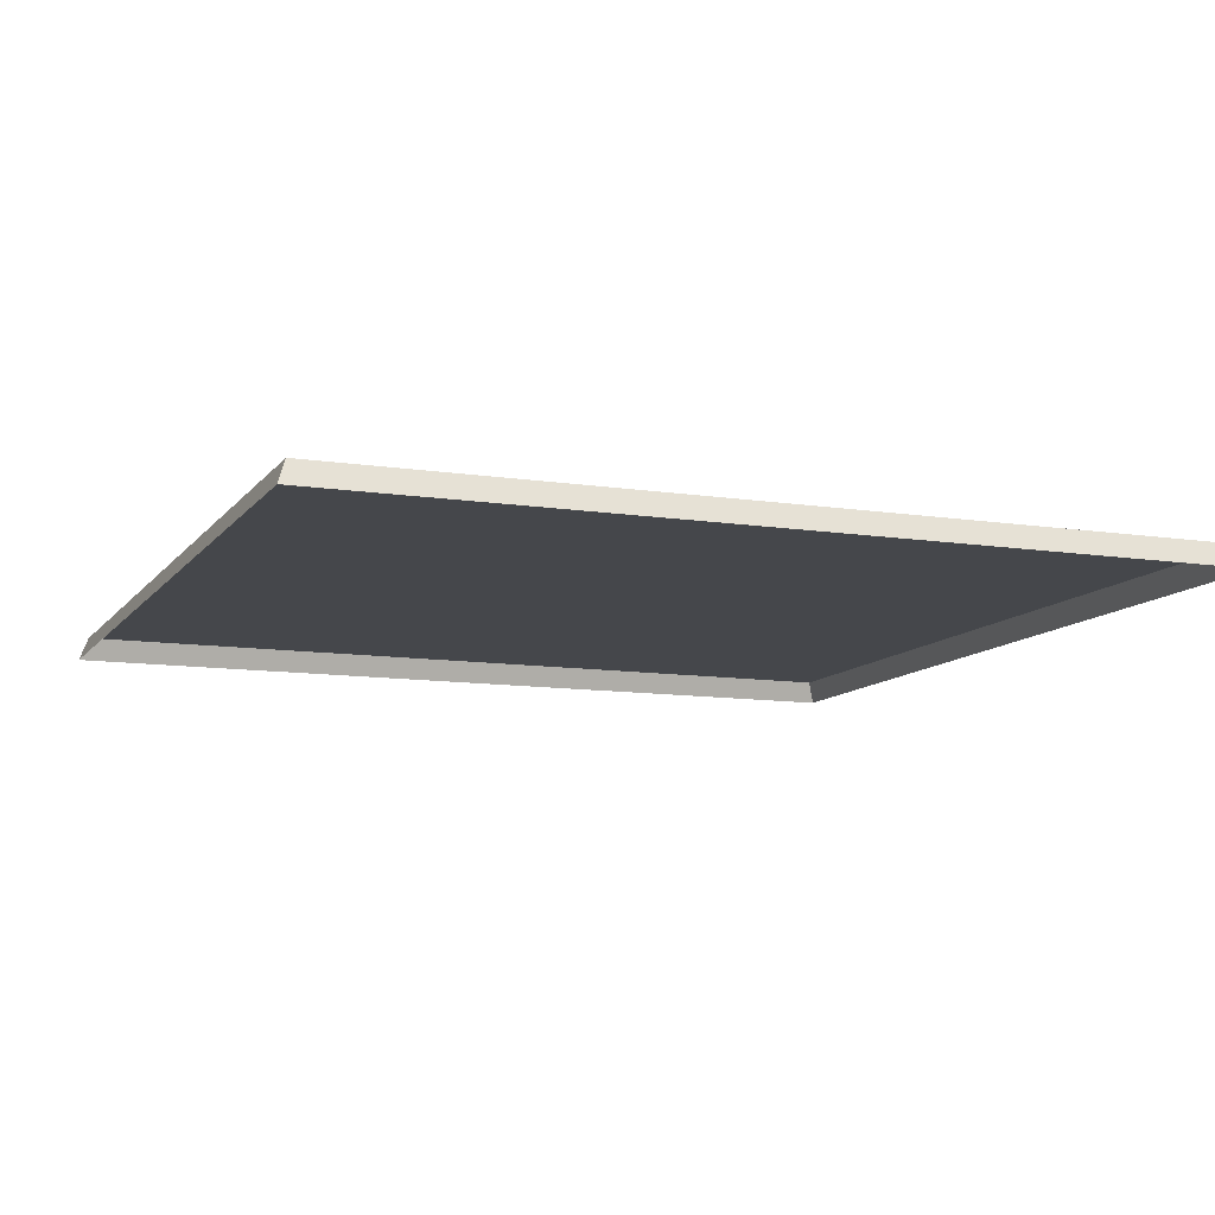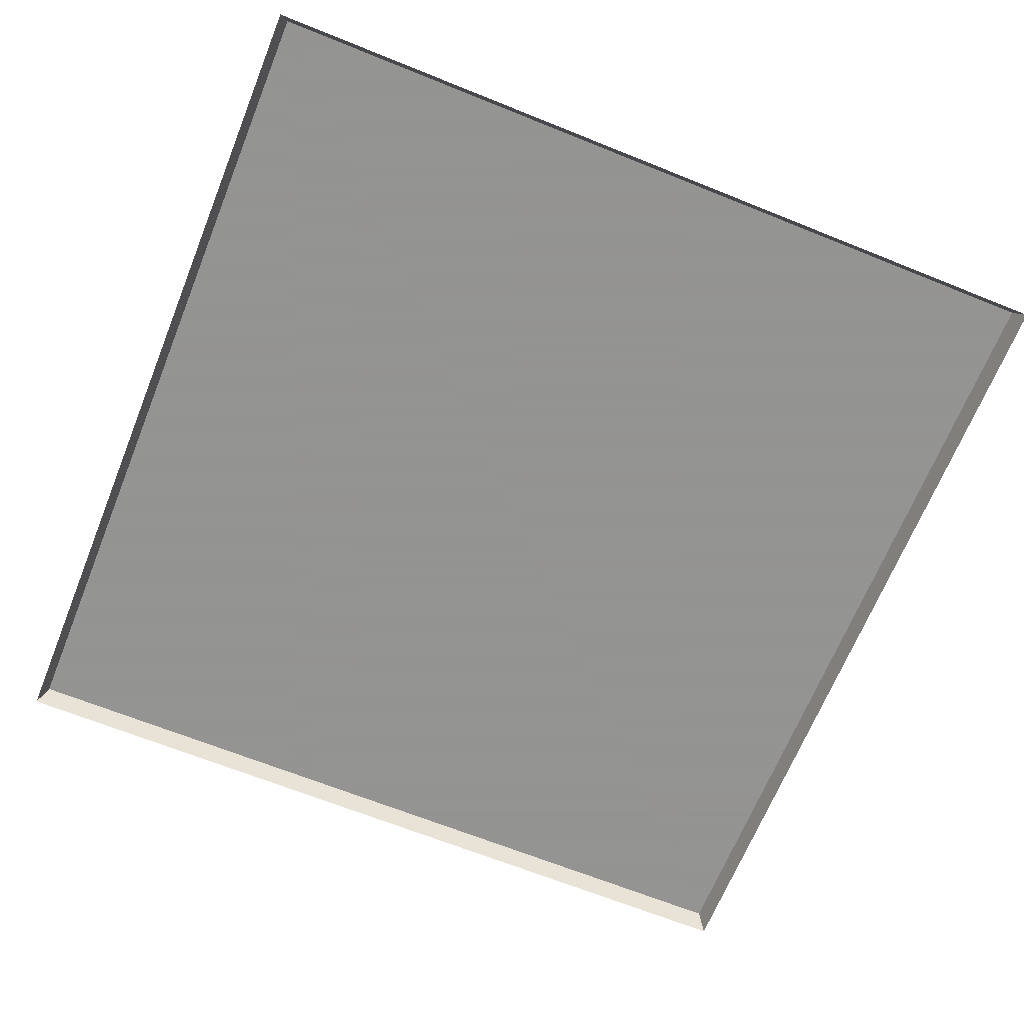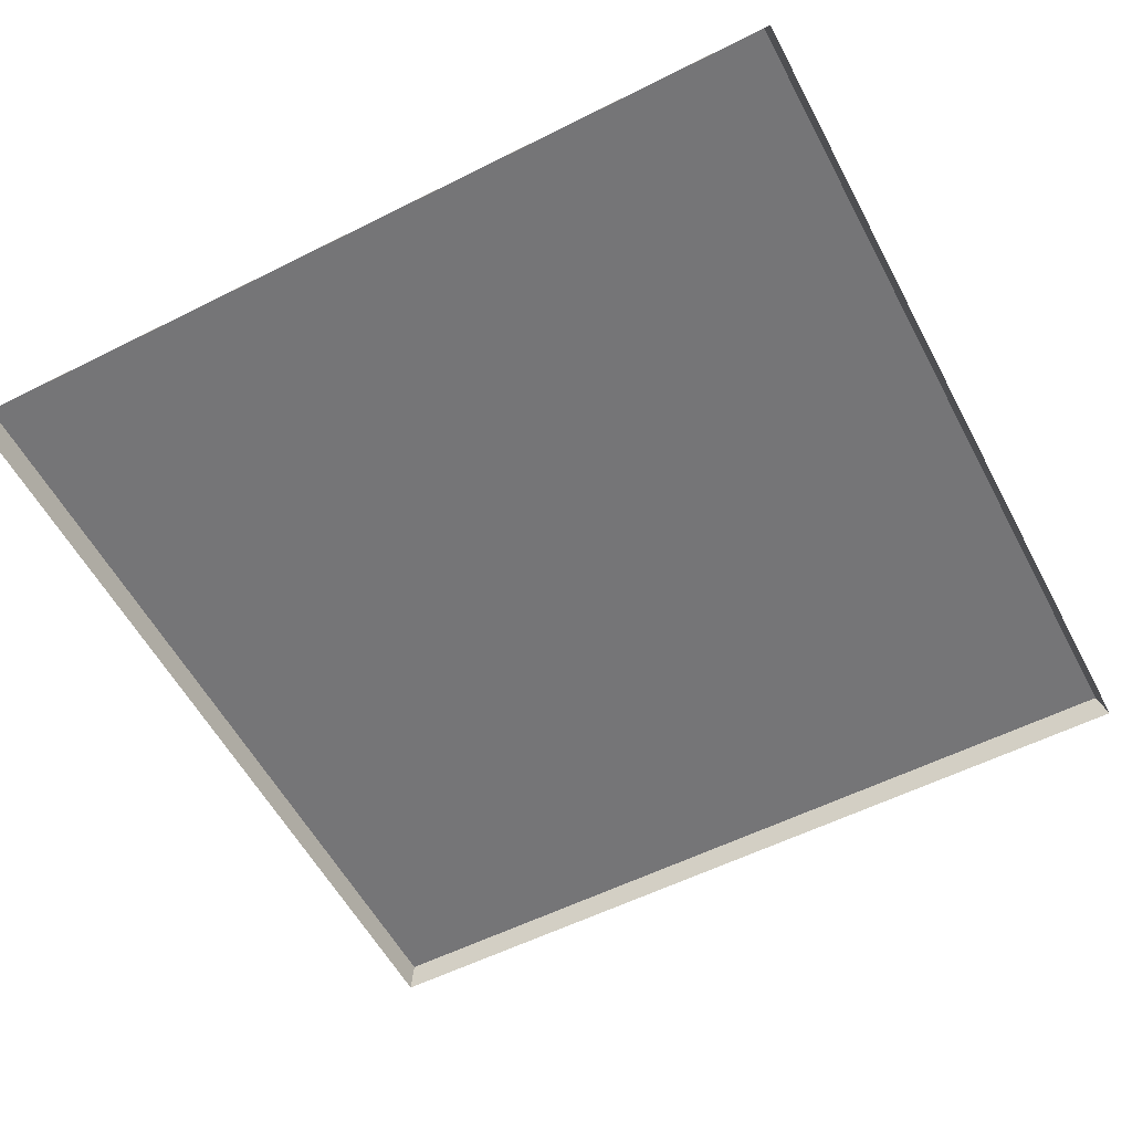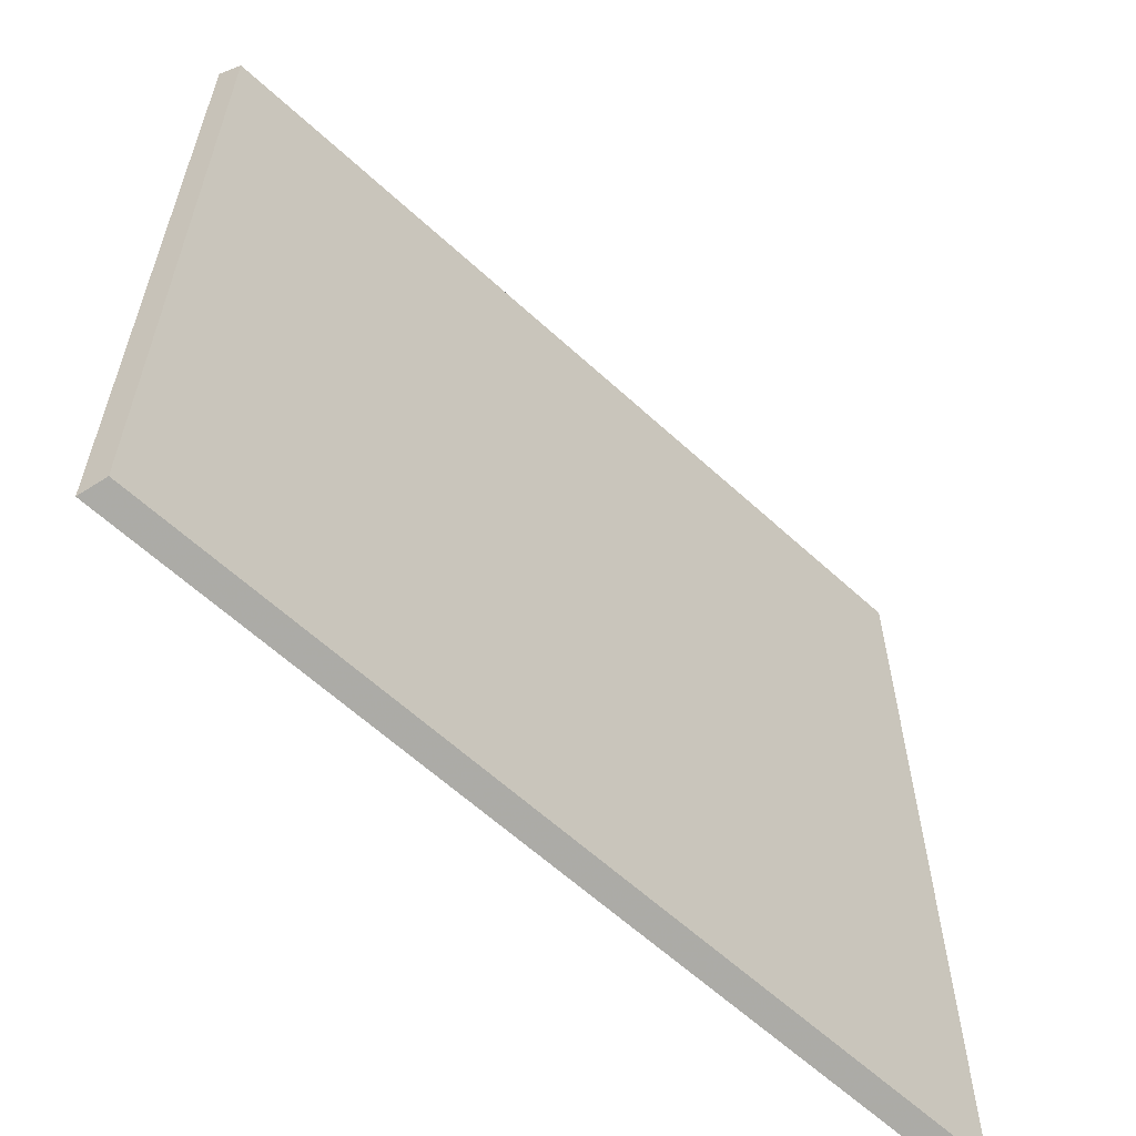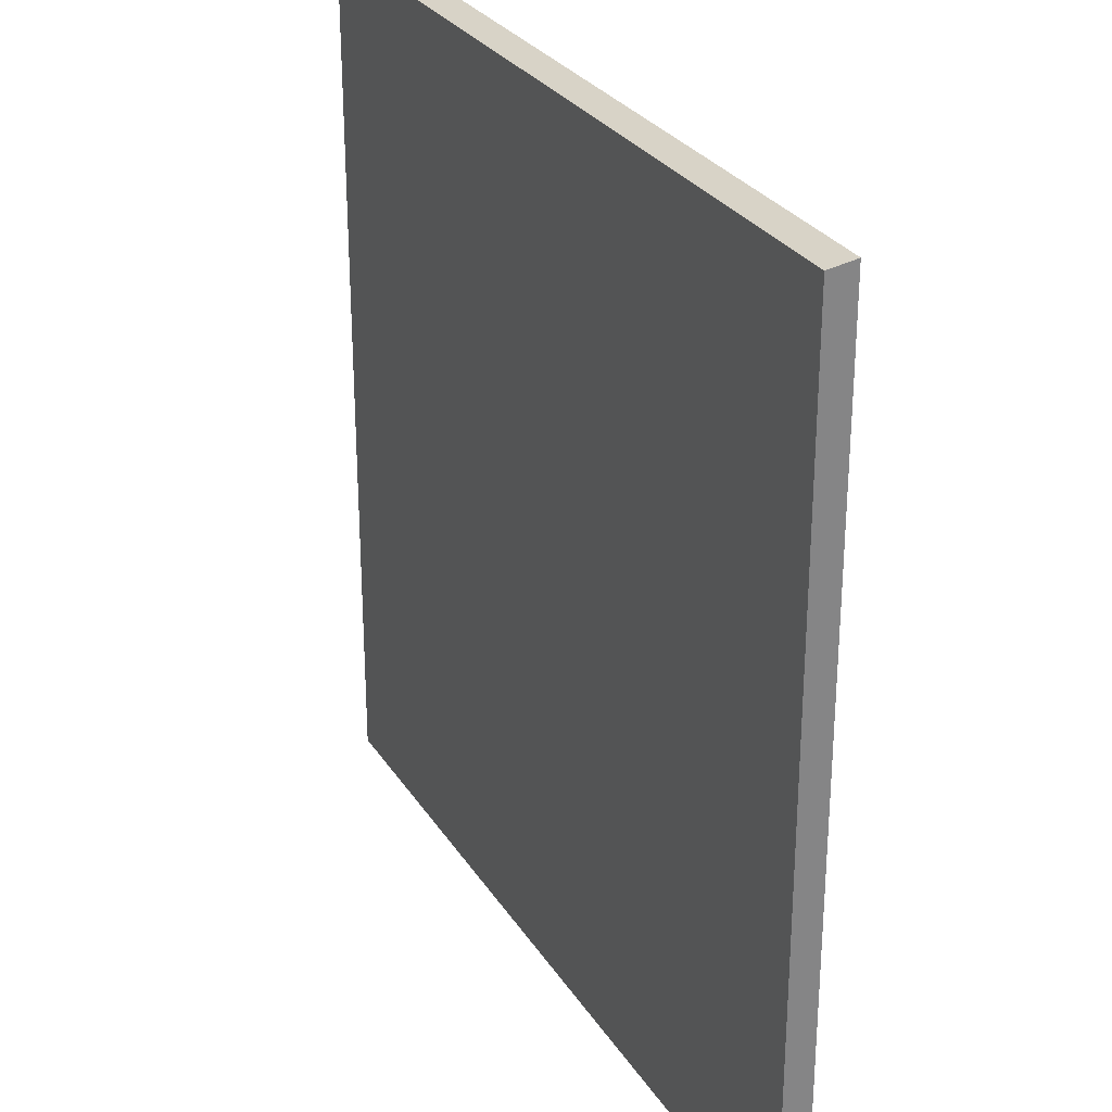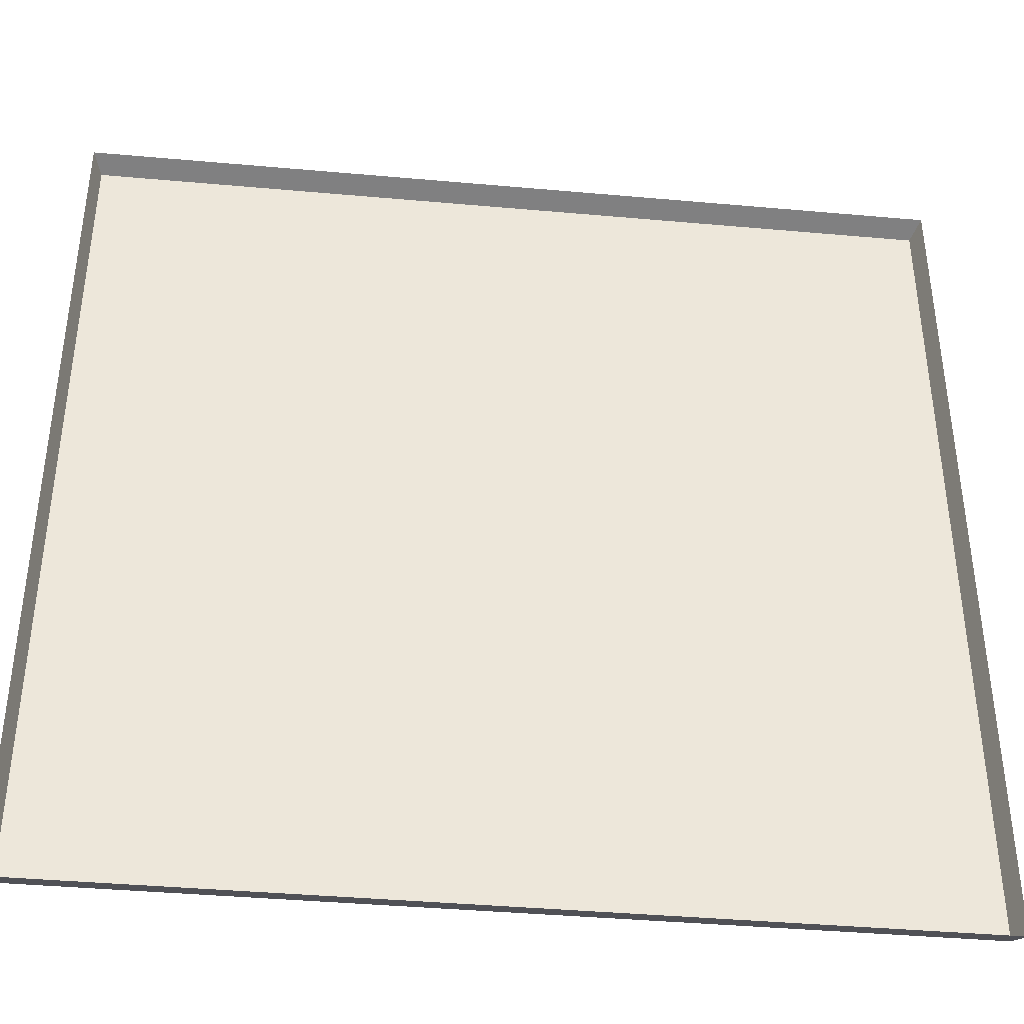
<metadata>
{"format":"obj","ext":"obj","renderer":"f3d","projection":"perspective","resolution":1024,"background":"white","views":[{"elev":-10.5,"azim":-111.5,"up":"+Z"},{"elev":-66.9,"azim":-22.0,"up":"+Z"},{"elev":-56.6,"azim":117.7,"up":"+Z"},{"elev":-61.6,"azim":-43.1,"up":"+Y"},{"elev":28.5,"azim":63.7,"up":"+Y"},{"elev":-40.1,"azim":173.7,"up":"+Y"}]}
</metadata>
<code>
g floor
v -317.4 -317.4 16.99
v 317.4 -317.4 16.99
v 317.4 317.4 16.99
v -317.4 317.4 16.99
v -323.5 -323.5 7.8e-05
v 323.5 -323.5 5.7e-05
v 317.4 -317.4 16.99
v -317.4 -317.4 16.99
v 323.5 -323.5 5.7e-05
v 323.5 323.5 -4.8e-05
v 317.4 317.4 16.99
v 317.4 -317.4 16.99
v 323.5 323.5 -4.8e-05
v -323.5 323.5 -2.8e-05
v -317.4 317.4 16.99
v 317.4 317.4 16.99
v -323.5 323.5 -2.8e-05
v -323.5 -323.5 7.8e-05
v -317.4 -317.4 16.99
v -317.4 317.4 16.99
f 1 2 3
f 3 4 1
f 5 6 7
f 7 8 5
f 9 10 11
f 11 12 9
f 13 14 15
f 15 16 13
f 17 18 19
f 19 20 17
g huodong_fuben_362_tu02
v -317.4 -317.4 16.99
v 317.4 -317.4 16.99
v 317.4 317.4 16.99
v -317.4 317.4 16.99
v -323.5 -323.5 7.8e-05
v 323.5 -323.5 5.7e-05
v 317.4 -317.4 16.99
v -317.4 -317.4 16.99
v 323.5 -323.5 5.7e-05
v 323.5 323.5 -4.8e-05
v 317.4 317.4 16.99
v 317.4 -317.4 16.99
v 323.5 323.5 -4.8e-05
v -323.5 323.5 -2.8e-05
v -317.4 317.4 16.99
v 317.4 317.4 16.99
v -323.5 323.5 -2.8e-05
v -323.5 -323.5 7.8e-05
v -317.4 -317.4 16.99
v -317.4 317.4 16.99
f 21 22 23
f 23 24 21
f 25 26 27
f 27 28 25
f 29 30 31
f 31 32 29
f 33 34 35
f 35 36 33
f 37 38 39
f 39 40 37

</code>
